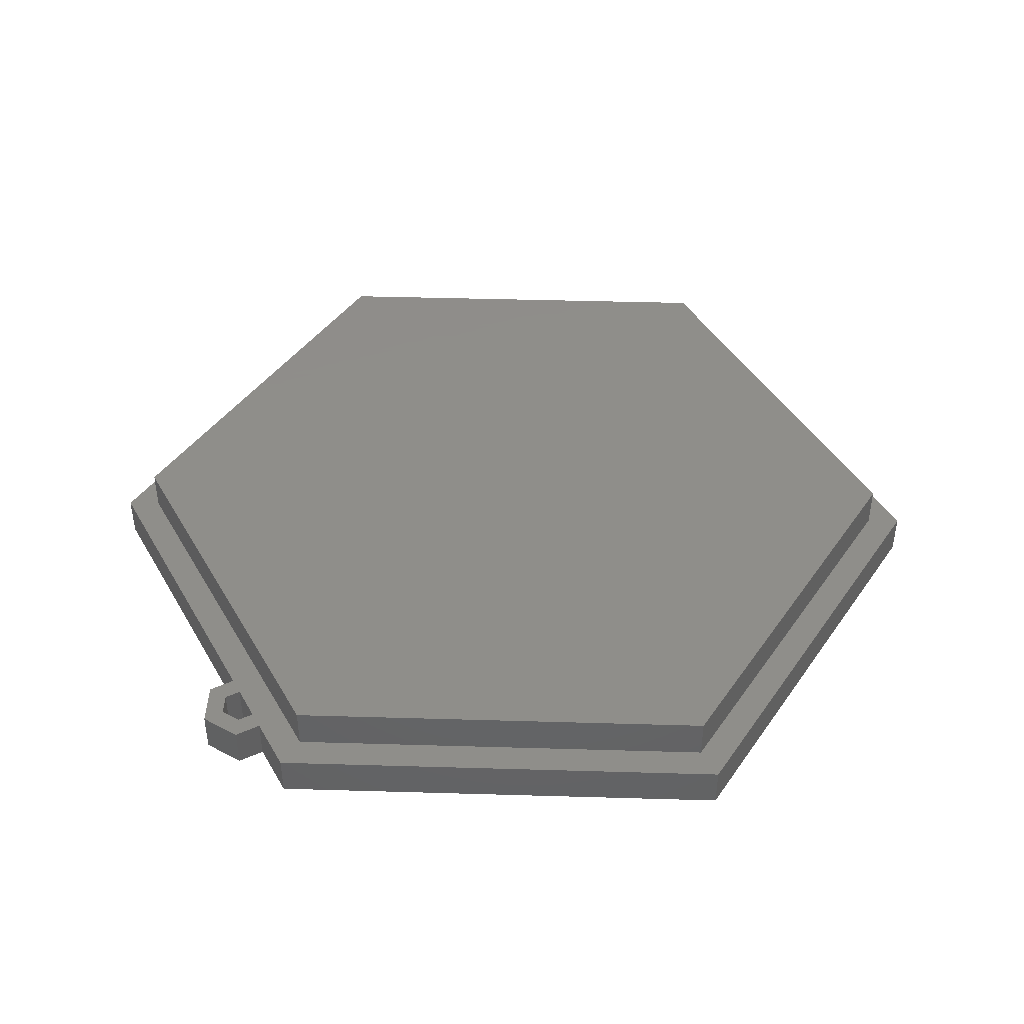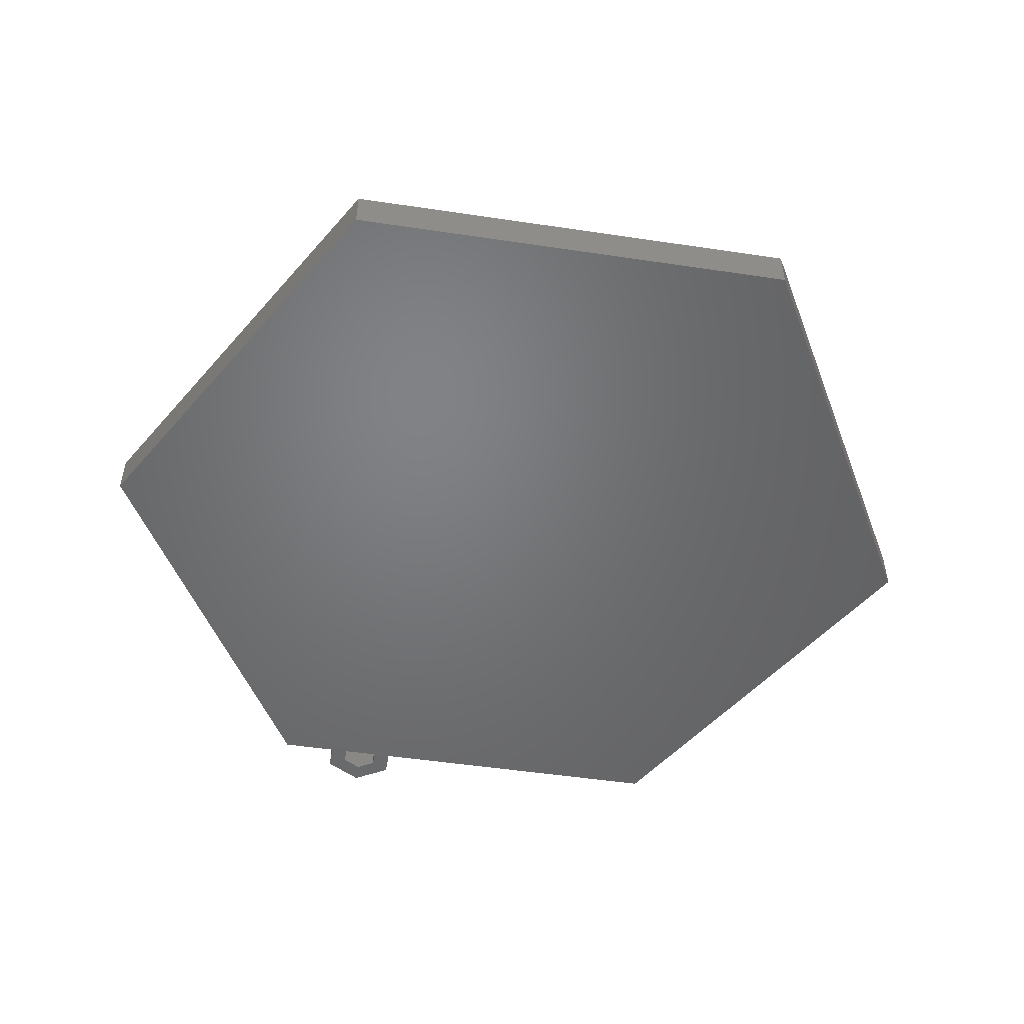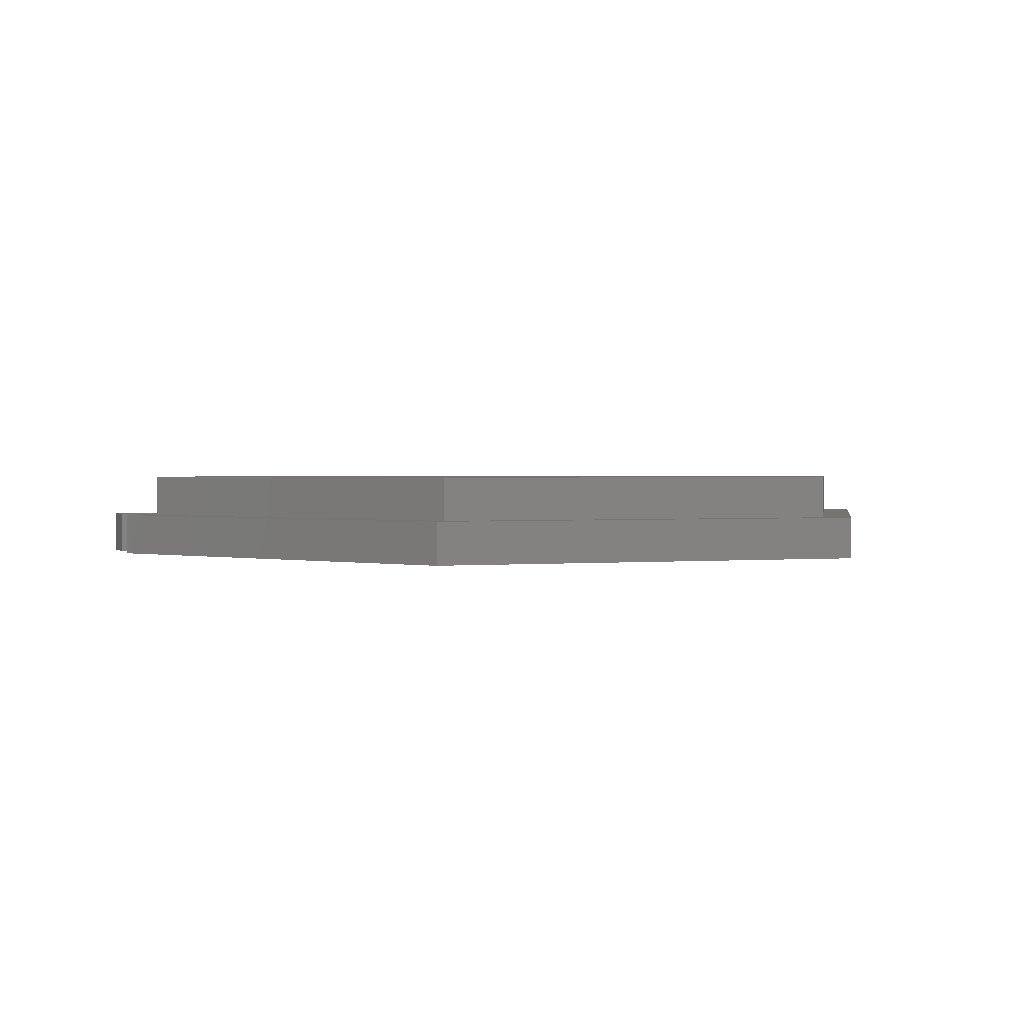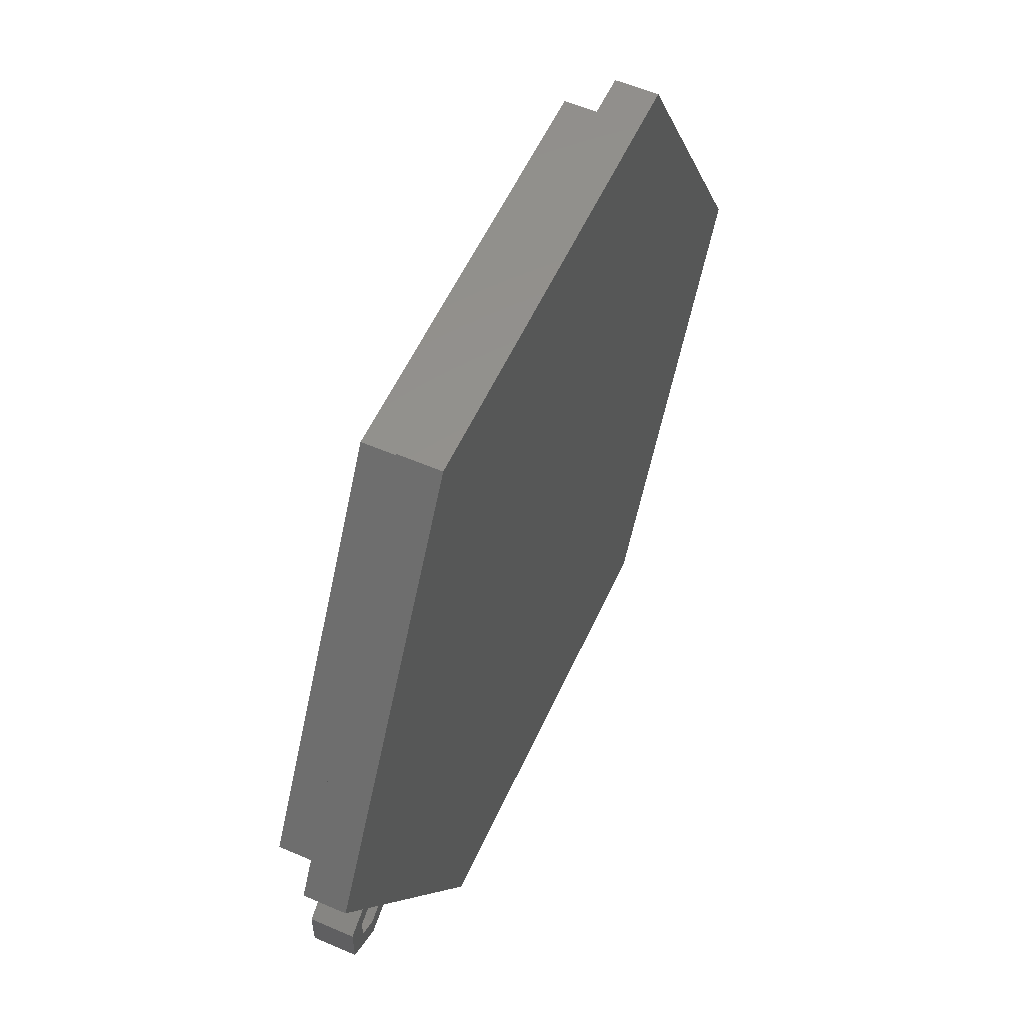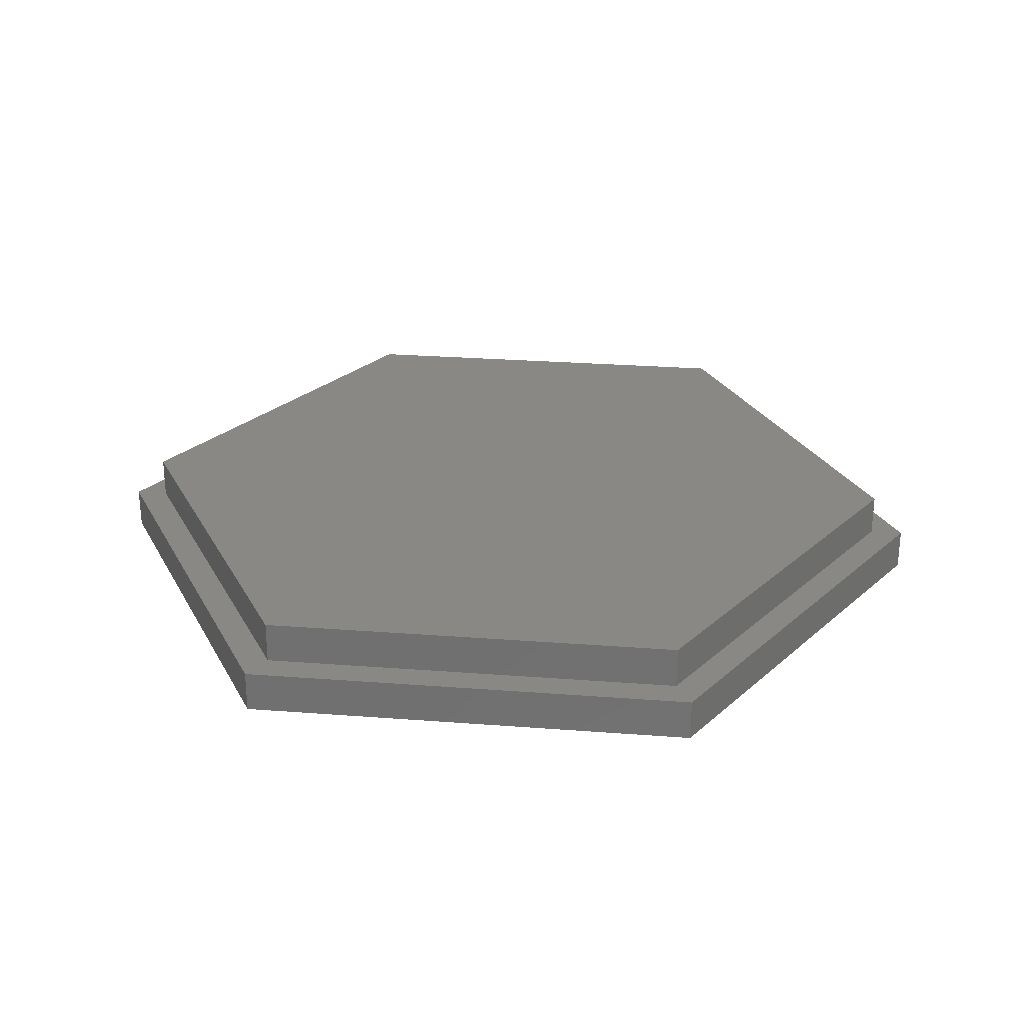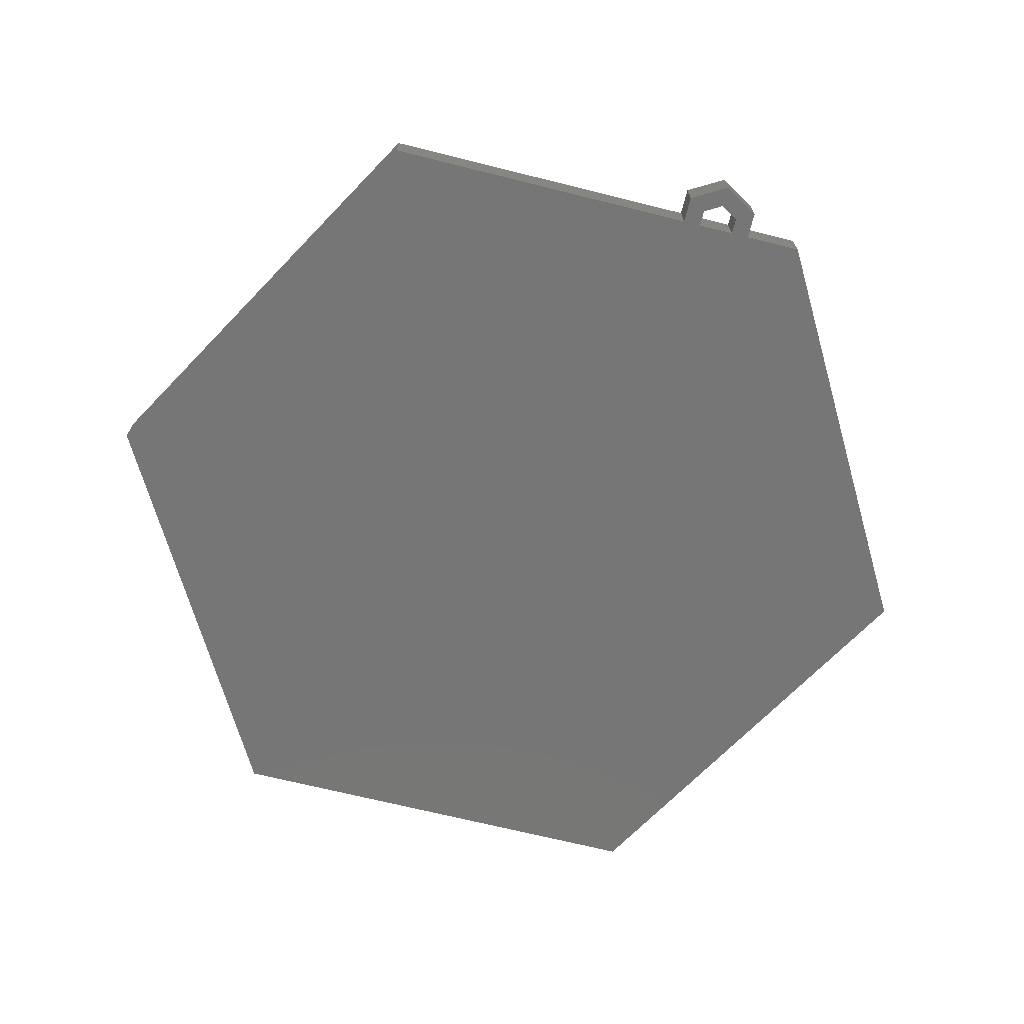
<metadata>
{"format":"stl","ext":"stl","renderer":"f3d","projection":"perspective","resolution":1024,"background":"white","views":[{"elev":42.6,"azim":122.0,"up":"+Z"},{"elev":-50.5,"azim":-129.3,"up":"+Z"},{"elev":1.2,"azim":159.1,"up":"+Z"},{"elev":56.2,"azim":114.3,"up":"+Y"},{"elev":27.0,"azim":-113.2,"up":"+Z"},{"elev":-68.9,"azim":46.0,"up":"+Z"}]}
</metadata>
<code>
# stl→obj: 44 verts, 88 faces
v 21.32 -3 0
v 20.22 -2.366 2
v 21.32 -3 2
v 20.22 -2.366 0
v 21.59 0 2
v 19.99 0 2
v 10.79 18.7 2
v 9.995 17.31 2
v -9.995 17.31 2
v -10.79 18.7 2
v -19.99 0 2
v -21.59 0 2
v 20.46 -3.5 2
v 21.32 -5 2
v 19.79 -3.116 2
v 18.92 -4.616 2
v 18.49 -5.366 2
v 9.995 -17.31 2
v 10.79 -18.7 2
v -9.995 -17.31 2
v -10.79 -18.7 2
v 20.46 -4.5 2
v 19.59 -5 2
v 19.59 -6 2
v 21.32 -5 0
v 20.46 -4.5 0
v 19.59 -6 0
v 19.59 -5 0
v 18.49 -5.366 0
v 18.92 -4.616 0
v 20.46 -3.5 0
v 19.79 -3.116 0
v 10.79 18.7 0
v -10.79 -18.7 0
v 10.79 -18.7 0
v 21.59 0 0
v -21.59 0 0
v -10.79 18.7 0
v 19.99 0 4
v 9.995 17.31 4
v -9.995 17.31 4
v -19.99 0 4
v 9.995 -17.31 4
v -9.995 -17.31 4
f 1 2 3
f 2 1 4
f 5 6 2
f 7 6 5
f 7 8 6
f 7 9 8
f 10 9 7
f 10 11 9
f 11 10 12
f 3 13 14
f 2 13 3
f 2 15 13
f 6 15 2
f 6 16 15
f 6 17 16
f 18 17 6
f 17 18 19
f 20 19 18
f 20 21 19
f 11 21 20
f 21 11 12
f 22 14 13
f 23 14 22
f 23 24 14
f 17 23 16
f 23 17 24
f 25 26 1
f 27 26 25
f 27 28 26
f 29 28 27
f 28 29 30
f 31 1 26
f 31 4 1
f 4 31 32
f 33 4 32
f 33 30 29
f 34 29 35
f 4 33 36
f 37 29 34
f 38 29 37
f 30 33 32
f 33 29 38
f 27 14 24
f 14 27 25
f 29 24 17
f 24 29 27
f 14 1 3
f 1 14 25
f 32 13 15
f 13 32 31
f 28 16 23
f 16 28 30
f 26 13 31
f 13 26 22
f 26 23 22
f 23 26 28
f 5 33 7
f 33 5 36
f 37 10 38
f 10 37 12
f 33 10 7
f 10 33 38
f 2 36 5
f 36 2 4
f 19 29 17
f 29 19 35
f 16 32 15
f 32 16 30
f 34 19 21
f 19 34 35
f 34 12 37
f 12 34 21
f 39 8 40
f 8 39 6
f 11 41 9
f 41 11 42
f 8 41 40
f 41 8 9
f 40 43 39
f 41 43 40
f 41 44 43
f 44 41 42
f 20 42 11
f 42 20 44
f 20 43 44
f 43 20 18
f 43 6 39
f 6 43 18

</code>
